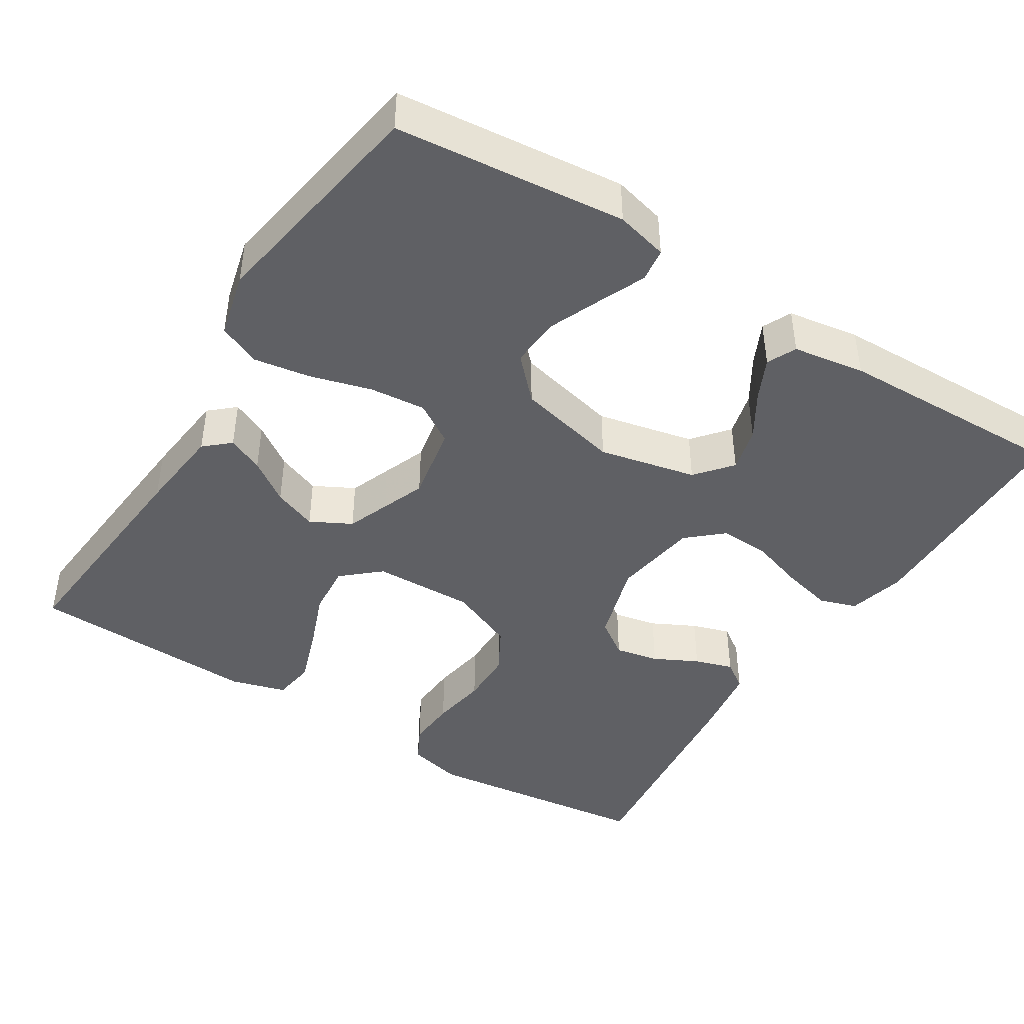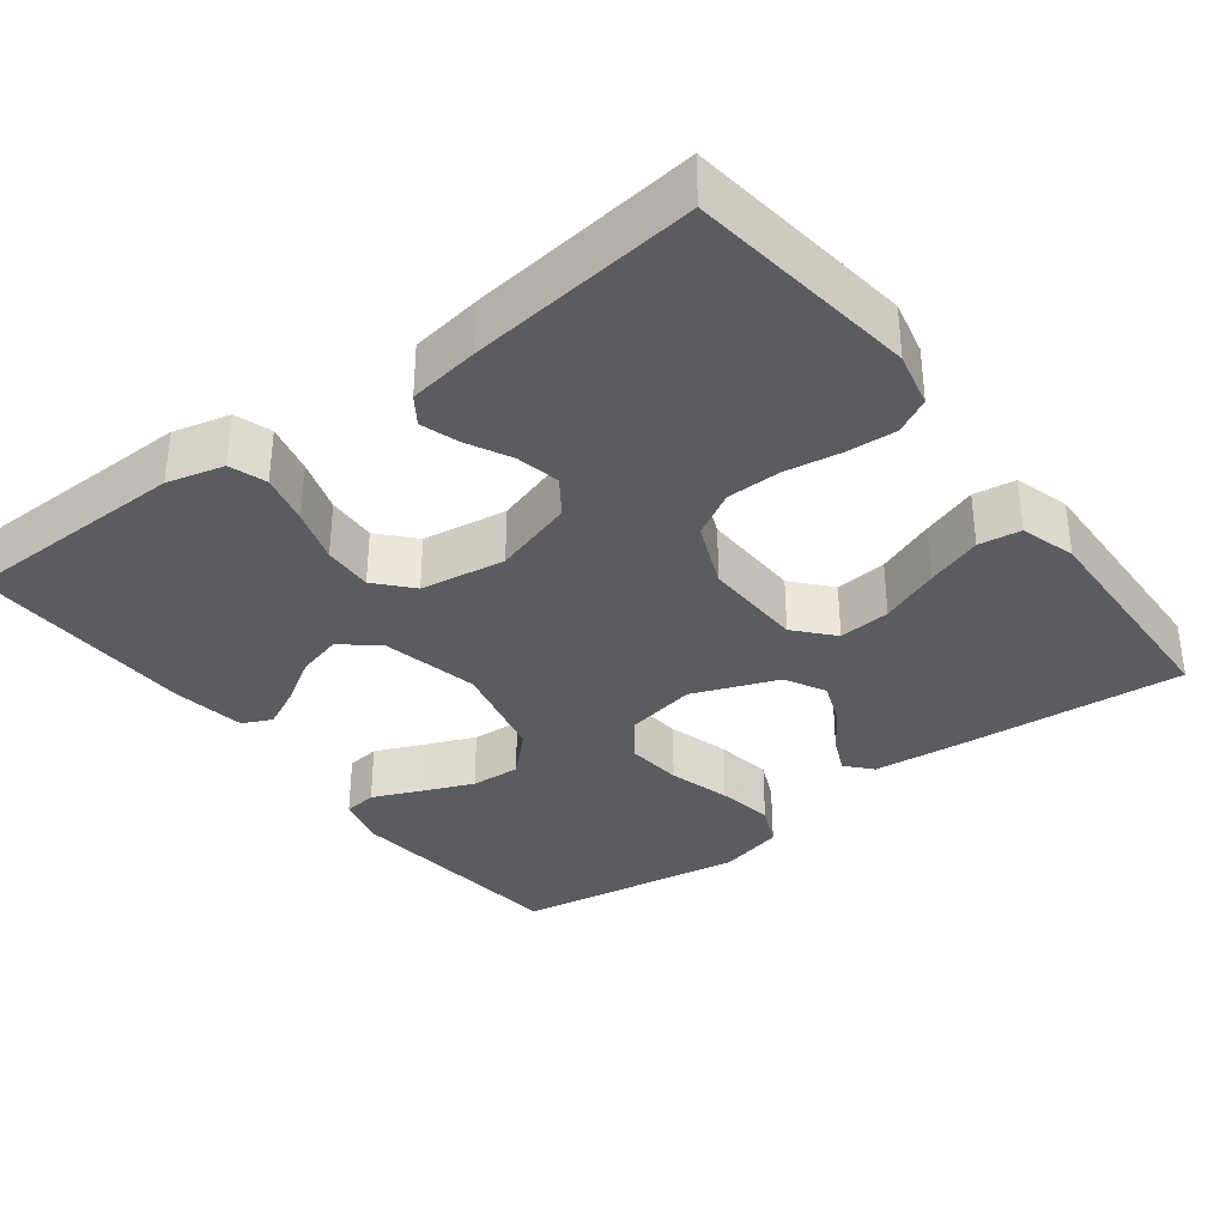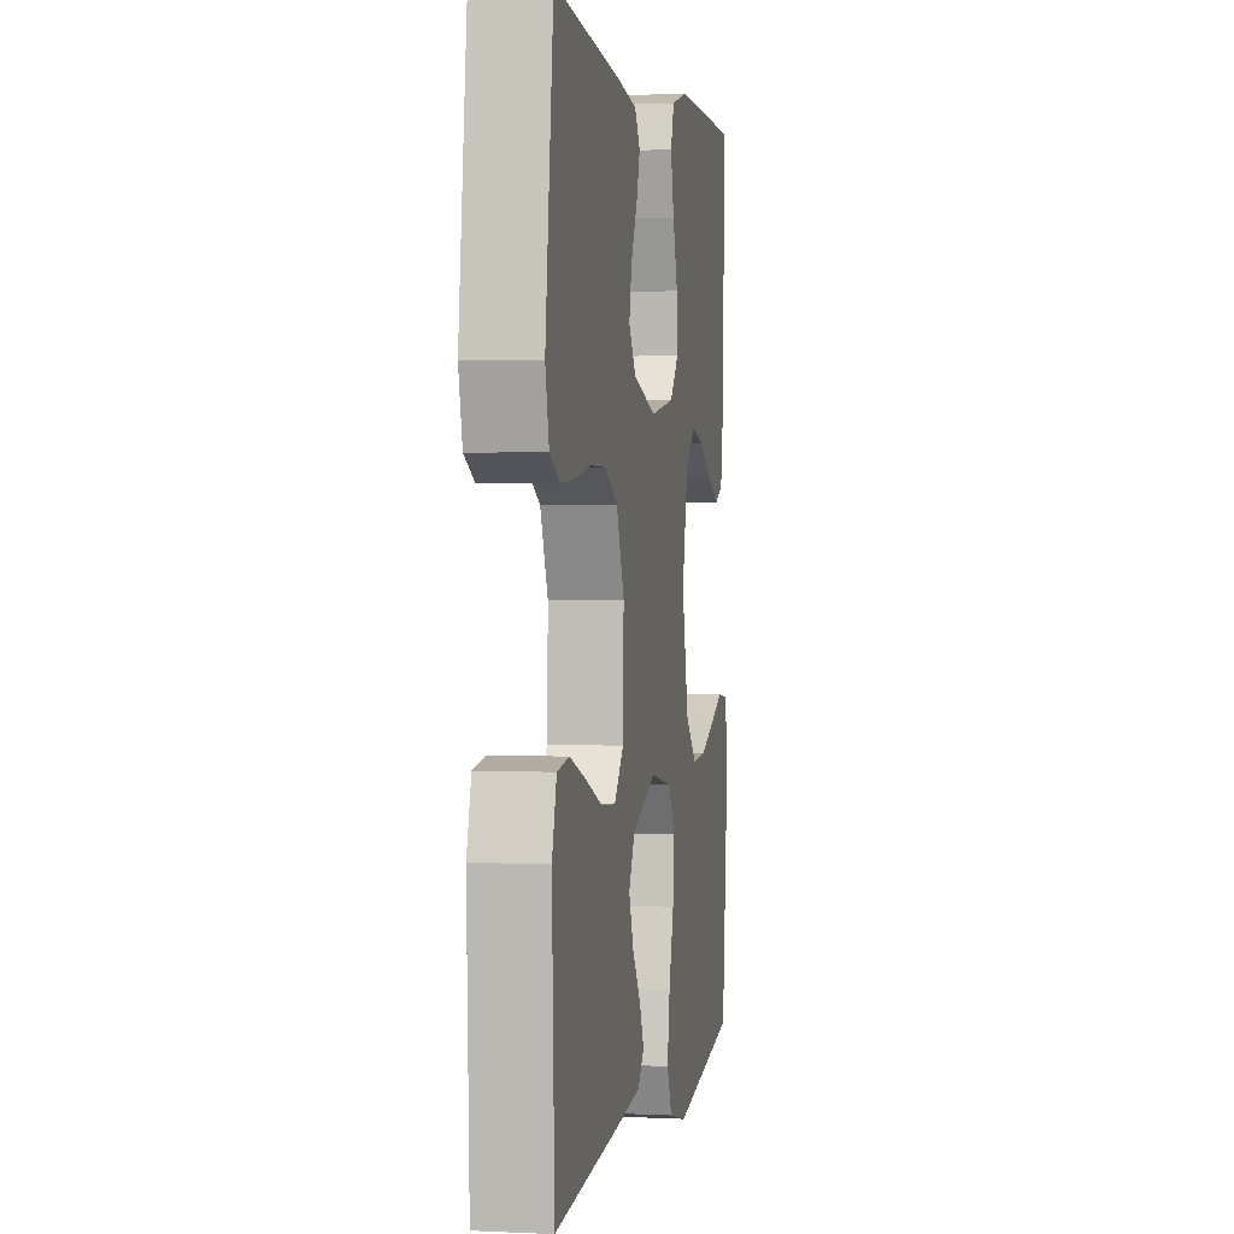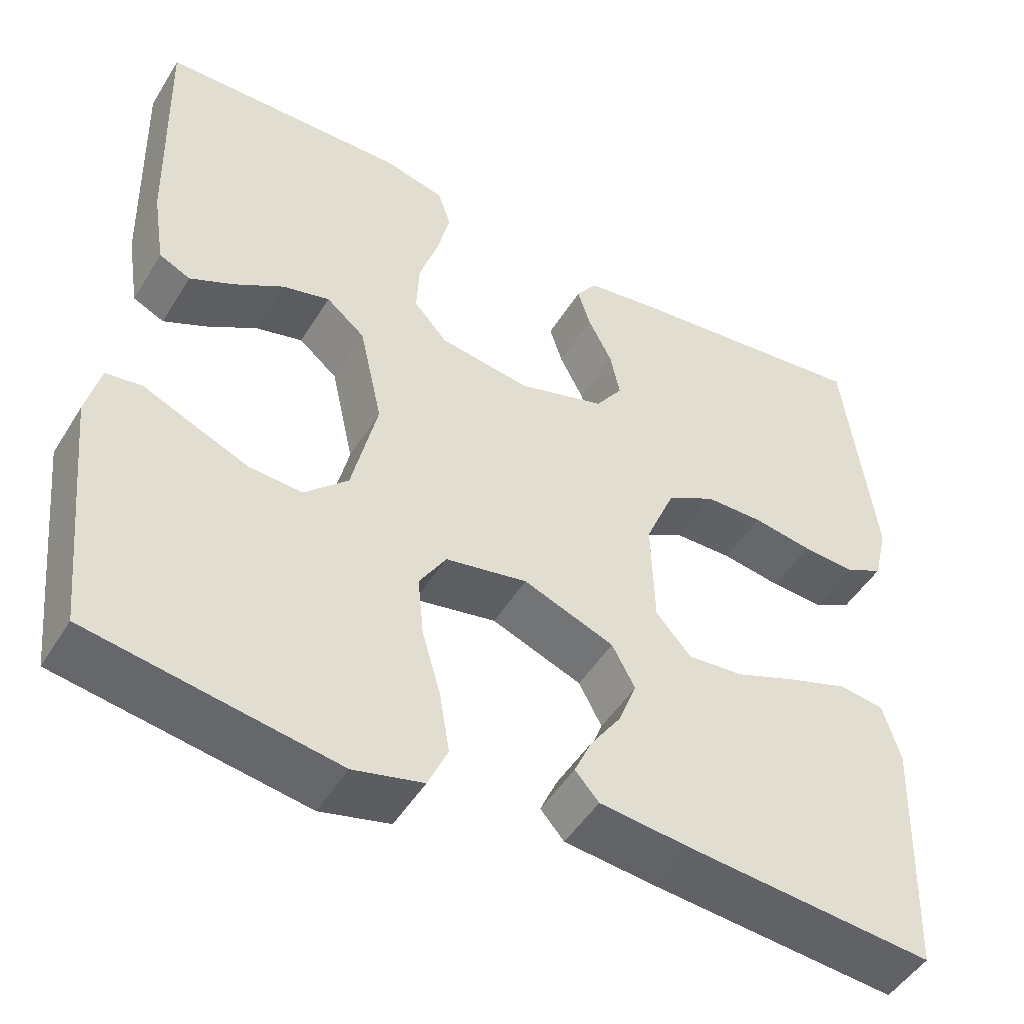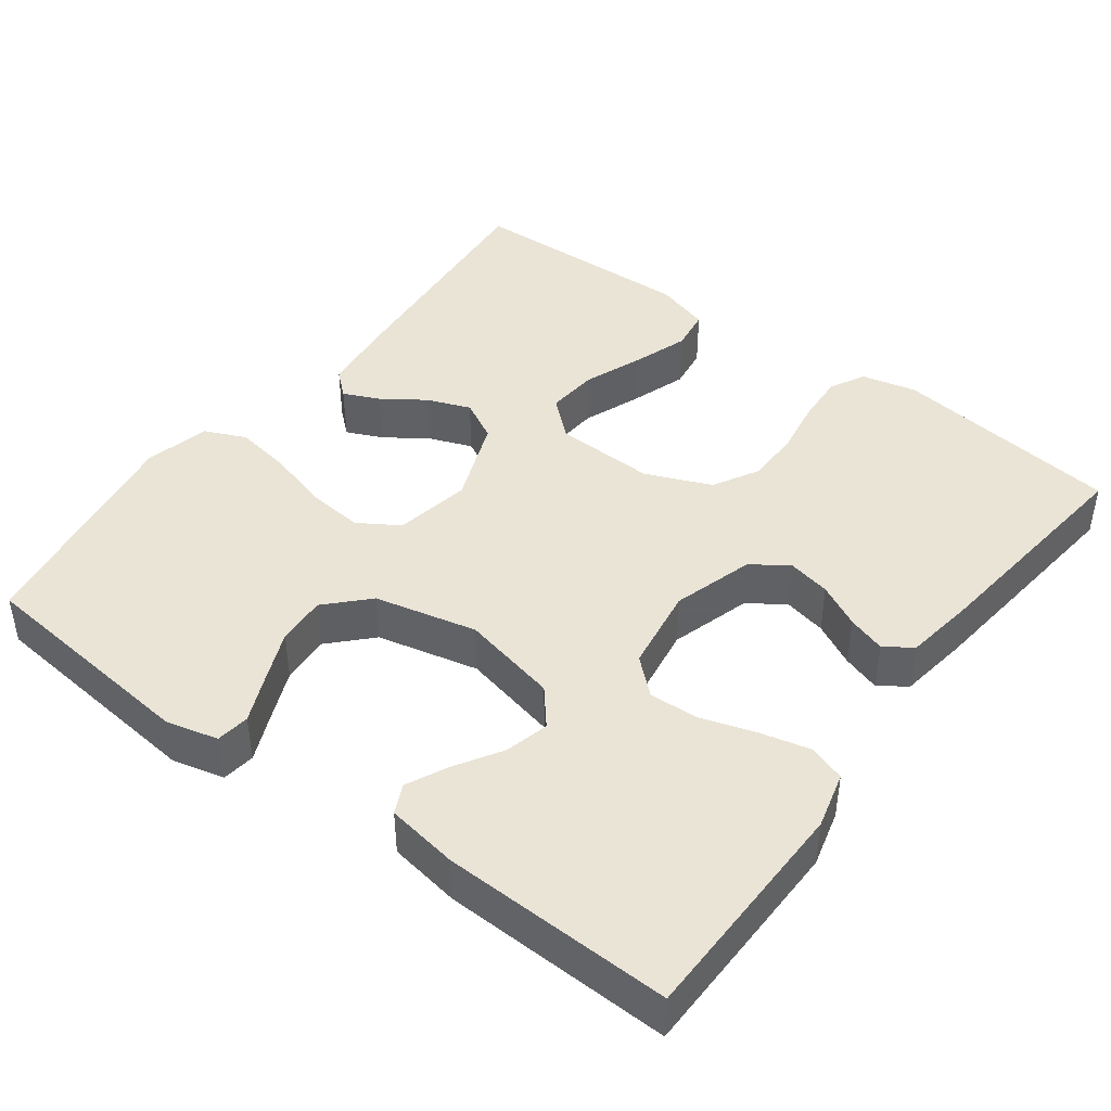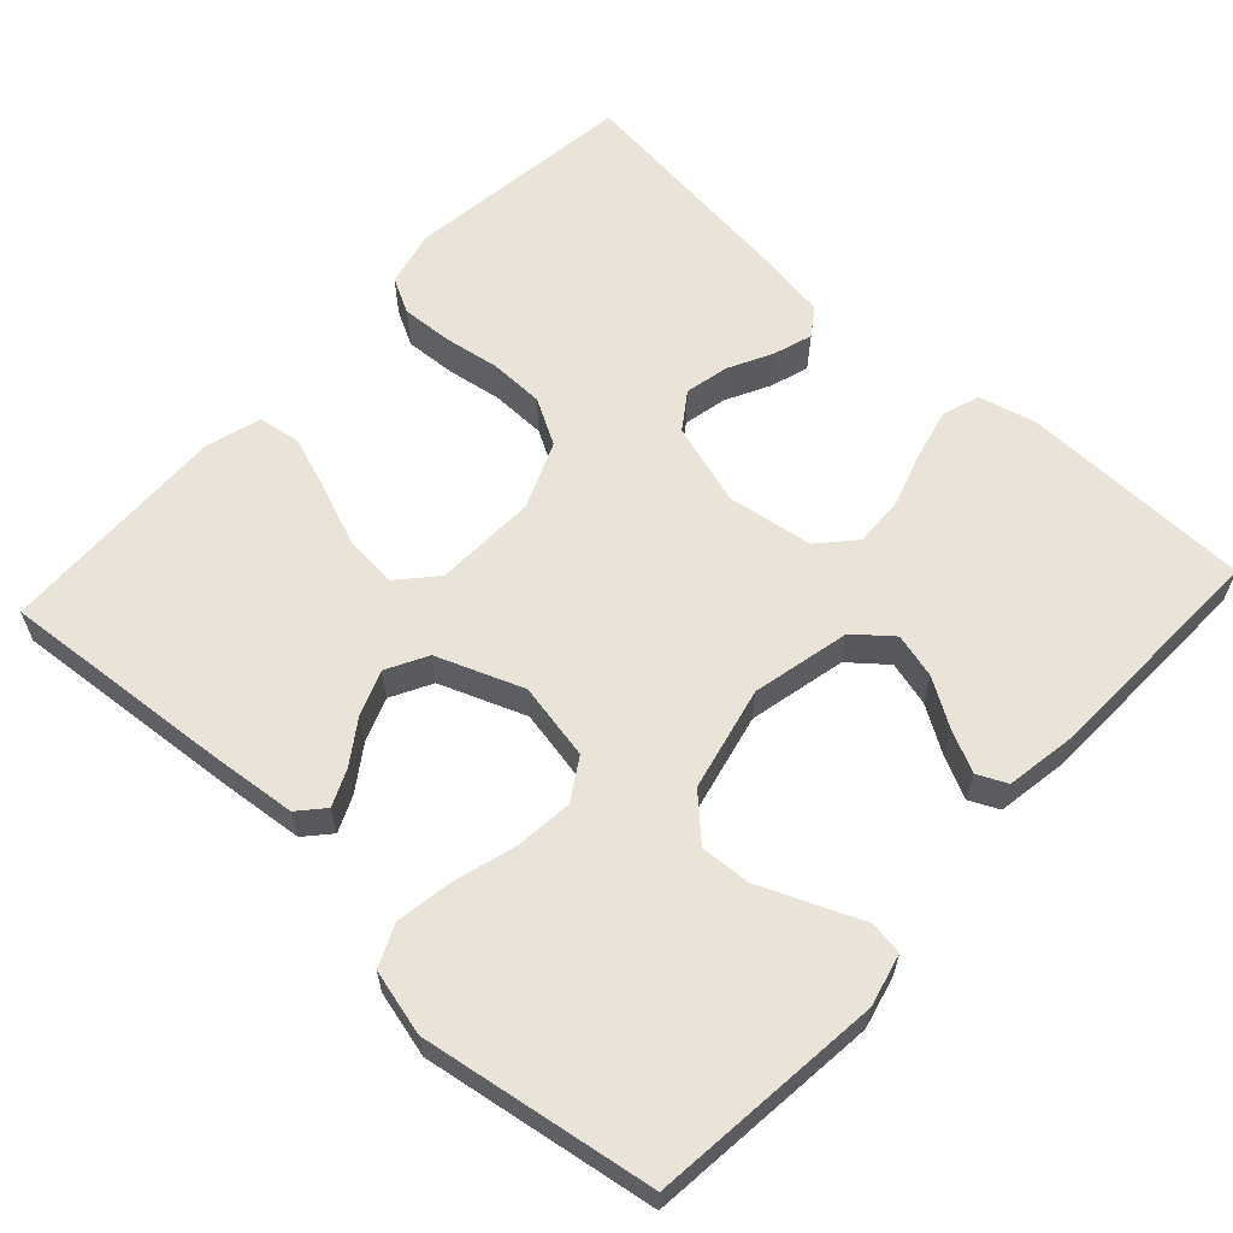
<metadata>
{"format":"obj","ext":"obj","renderer":"f3d","projection":"perspective","resolution":1024,"background":"white","views":[{"elev":-43.8,"azim":-122.2,"up":"+Y"},{"elev":-34.6,"azim":37.3,"up":"+Y"},{"elev":2.2,"azim":99.8,"up":"+Z"},{"elev":-48.6,"azim":-30.4,"up":"+Z"},{"elev":43.7,"azim":-53.3,"up":"+Y"},{"elev":61.2,"azim":-137.2,"up":"+Y"}]}
</metadata>
<code>
v 0.5 0.07 0.5
v 0.537 0.07 0.2
v 0.52 0.07 0.128
v 0.474 0.07 0.104
v 0.409 0.07 0.108
v 0.336 0.07 0.12
v 0.265 0.07 0.119
v 0.206 0.07 0.086
v 0.17 0.07 0
v 0.174 0.07 -0.132
v 0.217 0.07 -0.181
v 0.285 0.07 -0.175
v 0.362 0.07 -0.145
v 0.435 0.07 -0.12
v 0.49 0.07 -0.128
v 0.511 0.07 -0.2
v 0.5 0.07 -0.5
v 0.2 0.07 -0.474
v 0.087 0.07 -0.462
v 0.058 0.07 -0.429
v 0.079 0.07 -0.382
v 0.117 0.07 -0.327
v 0.139 0.07 -0.27
v 0.111 0.07 -0.217
v 0 0.07 -0.174
v -0.1 0.07 -0.193
v -0.133 0.07 -0.246
v -0.126 0.07 -0.319
v -0.103 0.07 -0.4
v -0.091 0.07 -0.474
v -0.115 0.07 -0.528
v -0.2 0.07 -0.549
v -0.5 0.07 -0.5
v -0.531 0.07 -0.2
v -0.514 0.07 -0.132
v -0.47 0.07 -0.126
v -0.41 0.07 -0.152
v -0.341 0.07 -0.181
v -0.276 0.07 -0.185
v -0.223 0.07 -0.134
v -0.192 0.07 0
v -0.22 0.07 0.127
v -0.267 0.07 0.166
v -0.325 0.07 0.151
v -0.385 0.07 0.114
v -0.439 0.07 0.088
v -0.477 0.07 0.106
v -0.492 0.07 0.2
v -0.5 0.07 0.5
v -0.2 0.07 0.505
v -0.126 0.07 0.486
v -0.11 0.07 0.438
v -0.126 0.07 0.372
v -0.149 0.07 0.301
v -0.152 0.07 0.236
v -0.111 0.07 0.19
v 0 0.07 0.173
v 0.106 0.07 0.205
v 0.139 0.07 0.252
v 0.127 0.07 0.309
v 0.098 0.07 0.366
v 0.082 0.07 0.416
v 0.107 0.07 0.452
v 0.2 0.07 0.466
v 0.5 0 0.5
v 0.537 0 0.2
v 0.52 0 0.128
v 0.474 0 0.104
v 0.409 0 0.108
v 0.336 0 0.12
v 0.265 0 0.119
v 0.206 0 0.086
v 0.17 0 0
v 0.174 0 -0.132
v 0.217 0 -0.181
v 0.285 0 -0.175
v 0.362 0 -0.145
v 0.435 0 -0.12
v 0.49 0 -0.128
v 0.511 0 -0.2
v 0.5 0 -0.5
v 0.2 0 -0.474
v 0.087 0 -0.462
v 0.058 0 -0.429
v 0.079 0 -0.382
v 0.117 0 -0.327
v 0.139 0 -0.27
v 0.111 0 -0.217
v 0 0 -0.174
v -0.1 0 -0.193
v -0.133 0 -0.246
v -0.126 0 -0.319
v -0.103 0 -0.4
v -0.091 0 -0.474
v -0.115 0 -0.528
v -0.2 0 -0.549
v -0.5 0 -0.5
v -0.531 0 -0.2
v -0.514 0 -0.132
v -0.47 0 -0.126
v -0.41 0 -0.152
v -0.341 0 -0.181
v -0.276 0 -0.185
v -0.223 0 -0.134
v -0.192 0 0
v -0.22 0 0.127
v -0.267 0 0.166
v -0.325 0 0.151
v -0.385 0 0.114
v -0.439 0 0.088
v -0.477 0 0.106
v -0.492 0 0.2
v -0.5 0 0.5
v -0.2 0 0.505
v -0.126 0 0.486
v -0.11 0 0.438
v -0.126 0 0.372
v -0.149 0 0.301
v -0.152 0 0.236
v -0.111 0 0.19
v 0 0 0.173
v 0.106 0 0.205
v 0.139 0 0.252
v 0.127 0 0.309
v 0.098 0 0.366
v 0.082 0 0.416
v 0.107 0 0.452
v 0.2 0 0.466
f 4 5 6
f 3 4 6
f 2 3 6
f 1 2 6
f 64 1 6
f 63 64 6
f 62 63 6
f 61 62 6
f 60 61 6
f 59 60 6 7
f 58 59 7 8
f 57 58 8 9
f 56 57 9 10
f 55 56 10 11
f 52 53 54
f 51 52 54
f 50 51 54
f 49 50 54
f 48 49 54
f 47 48 54
f 46 47 54
f 45 46 54
f 44 45 54
f 43 44 54 55
f 42 43 55 11
f 35 36 37
f 34 35 37
f 33 34 37
f 32 33 37
f 31 32 37
f 30 31 37
f 29 30 37
f 28 29 37
f 28 37 38
f 27 28 38 39
f 20 21 22
f 19 20 22
f 18 19 22
f 17 18 22
f 16 17 22
f 15 16 22
f 14 15 22
f 13 14 22
f 12 13 22
f 11 12 22 23
f 41 42 11
f 40 41 11
f 26 27 39 40
f 25 26 40
f 25 40 11
f 24 25 11
f 11 23 24
f 70 69 68
f 70 68 67
f 70 67 66
f 70 66 65
f 70 65 128
f 70 128 127
f 70 127 126
f 70 126 125
f 70 125 124
f 71 70 124 123
f 72 71 123 122
f 73 72 122 121
f 74 73 121 120
f 75 74 120 119
f 118 117 116
f 118 116 115
f 118 115 114
f 118 114 113
f 118 113 112
f 118 112 111
f 118 111 110
f 118 110 109
f 118 109 108
f 119 118 108 107
f 75 119 107 106
f 101 100 99
f 101 99 98
f 101 98 97
f 101 97 96
f 101 96 95
f 101 95 94
f 101 94 93
f 101 93 92
f 102 101 92
f 103 102 92 91
f 86 85 84
f 86 84 83
f 86 83 82
f 86 82 81
f 86 81 80
f 86 80 79
f 86 79 78
f 86 78 77
f 86 77 76
f 87 86 76 75
f 75 106 105
f 75 105 104
f 104 103 91 90
f 104 90 89
f 75 104 89
f 75 89 88
f 88 87 75
f 1 65 66 2
f 2 66 67 3
f 3 67 68 4
f 4 68 69 5
f 5 69 70 6
f 6 70 71 7
f 7 71 72 8
f 8 72 73 9
f 9 73 74 10
f 10 74 75 11
f 11 75 76 12
f 12 76 77 13
f 13 77 78 14
f 14 78 79 15
f 15 79 80 16
f 16 80 81 17
f 17 81 82 18
f 18 82 83 19
f 19 83 84 20
f 20 84 85 21
f 21 85 86 22
f 22 86 87 23
f 23 87 88 24
f 24 88 89 25
f 25 89 90 26
f 26 90 91 27
f 27 91 92 28
f 28 92 93 29
f 29 93 94 30
f 30 94 95 31
f 31 95 96 32
f 32 96 97 33
f 33 97 98 34
f 34 98 99 35
f 35 99 100 36
f 36 100 101 37
f 37 101 102 38
f 38 102 103 39
f 39 103 104 40
f 40 104 105 41
f 41 105 106 42
f 42 106 107 43
f 43 107 108 44
f 44 108 109 45
f 45 109 110 46
f 46 110 111 47
f 47 111 112 48
f 48 112 113 49
f 49 113 114 50
f 50 114 115 51
f 51 115 116 52
f 52 116 117 53
f 53 117 118 54
f 54 118 119 55
f 55 119 120 56
f 56 120 121 57
f 57 121 122 58
f 58 122 123 59
f 59 123 124 60
f 60 124 125 61
f 61 125 126 62
f 62 126 127 63
f 63 127 128 64
f 64 128 65 1

</code>
